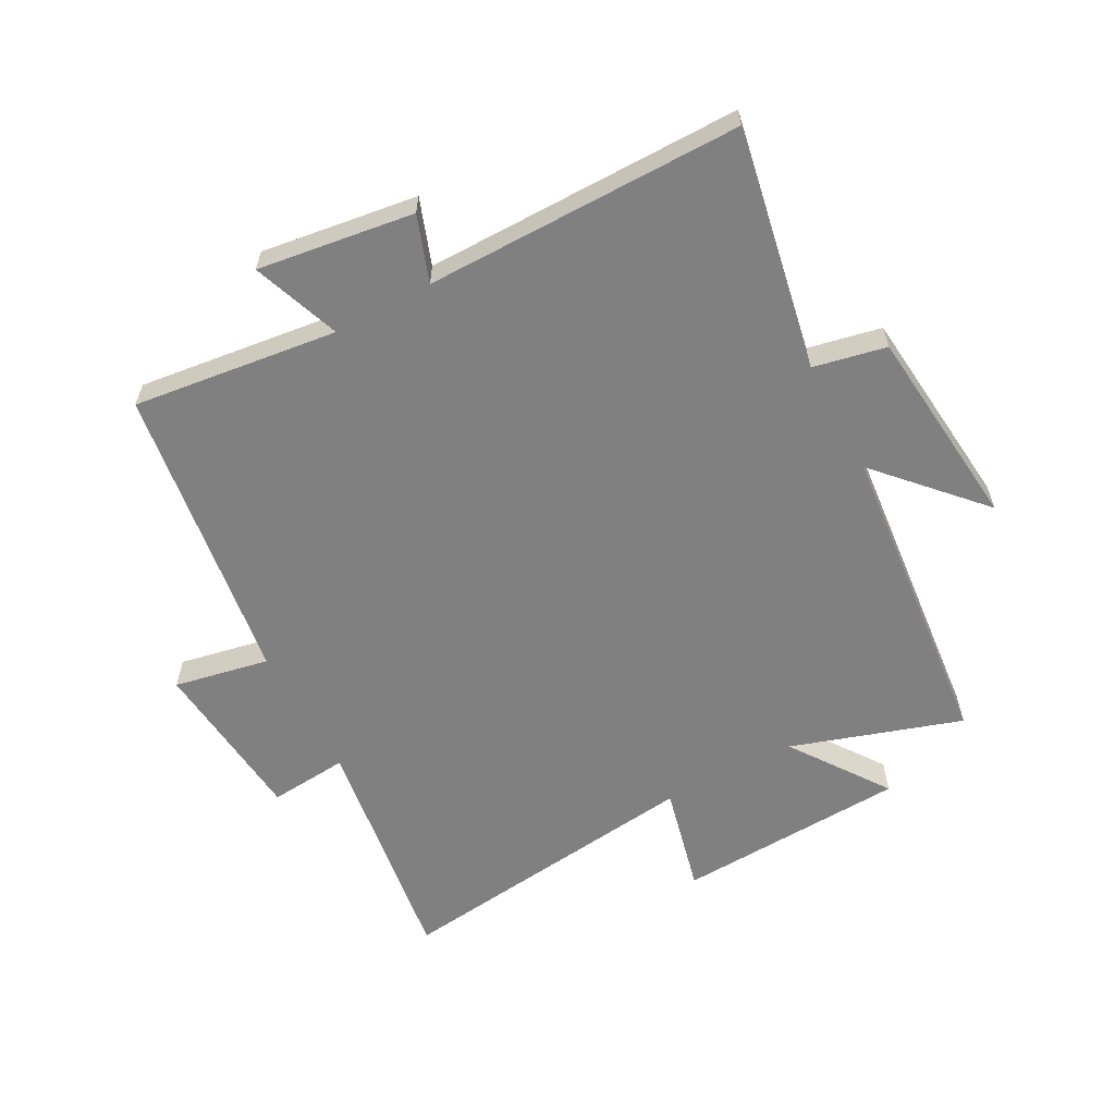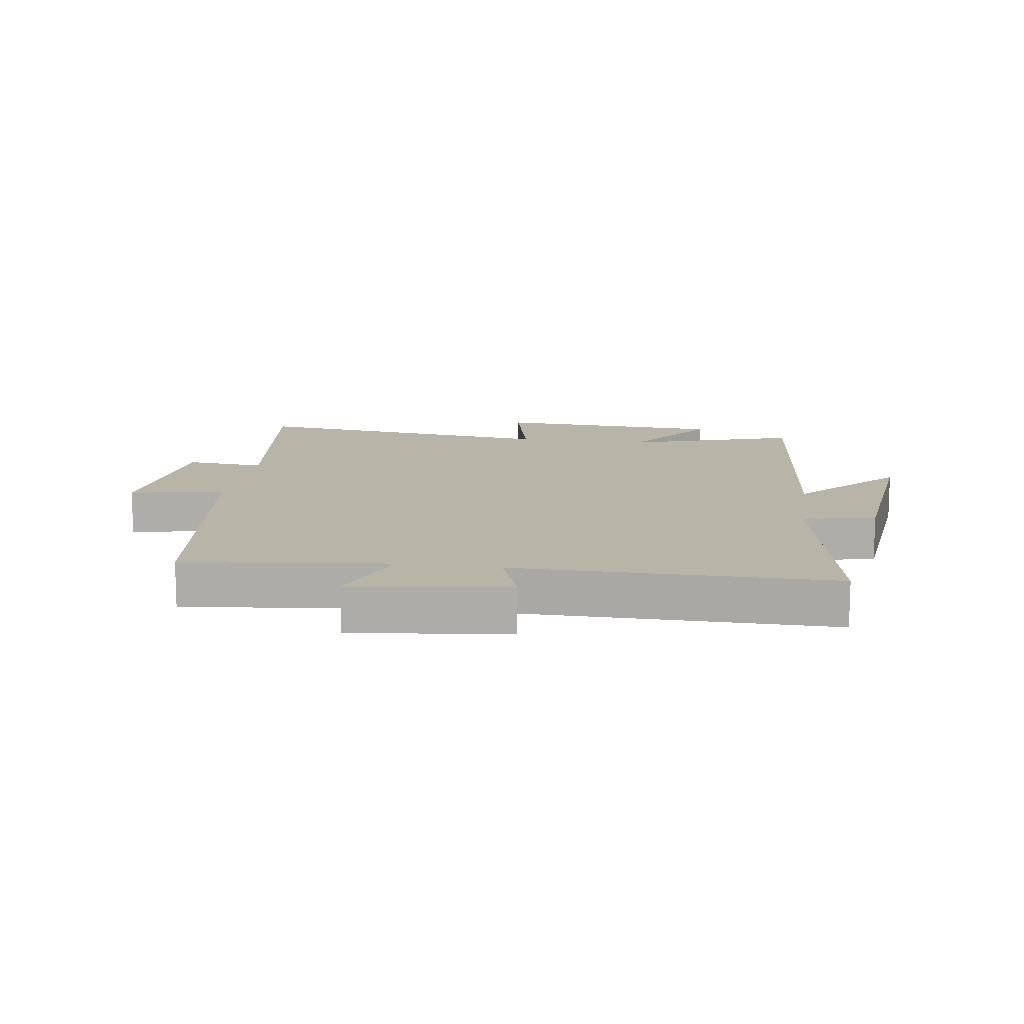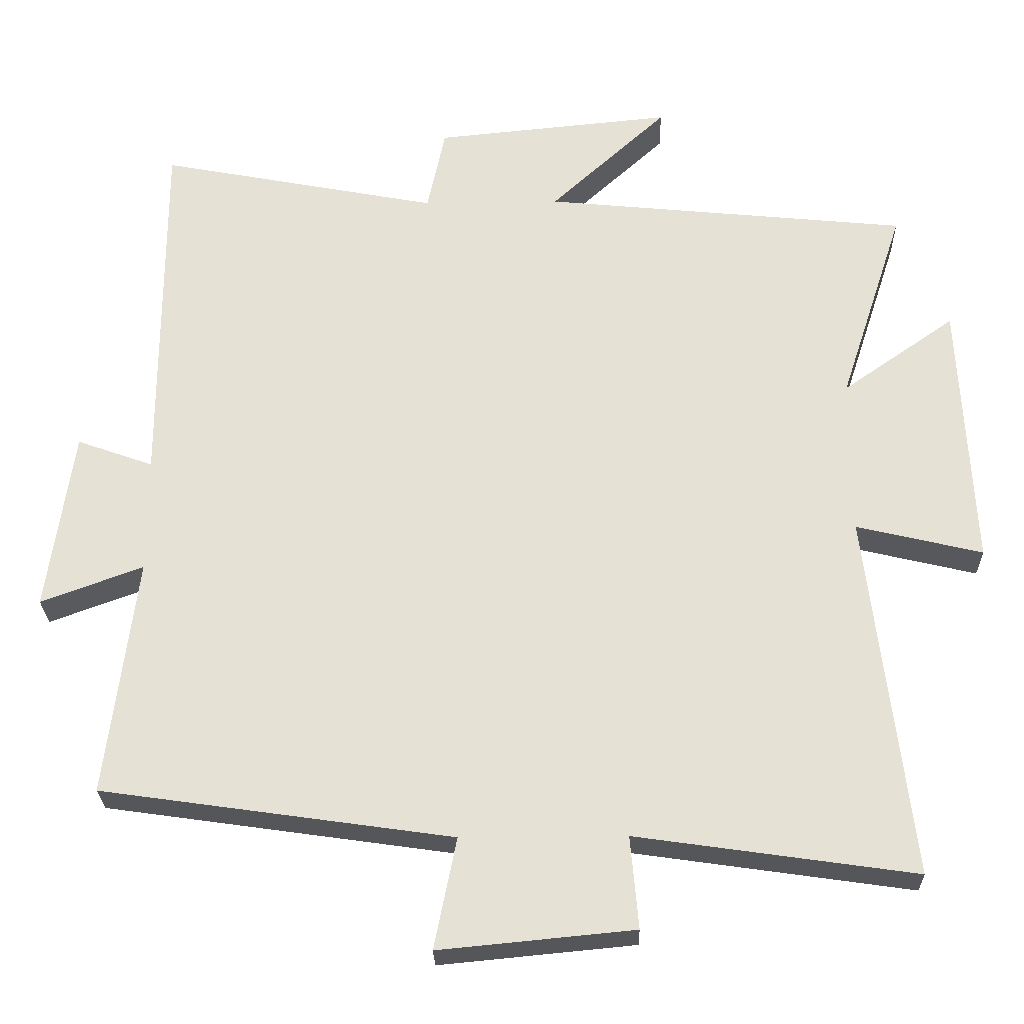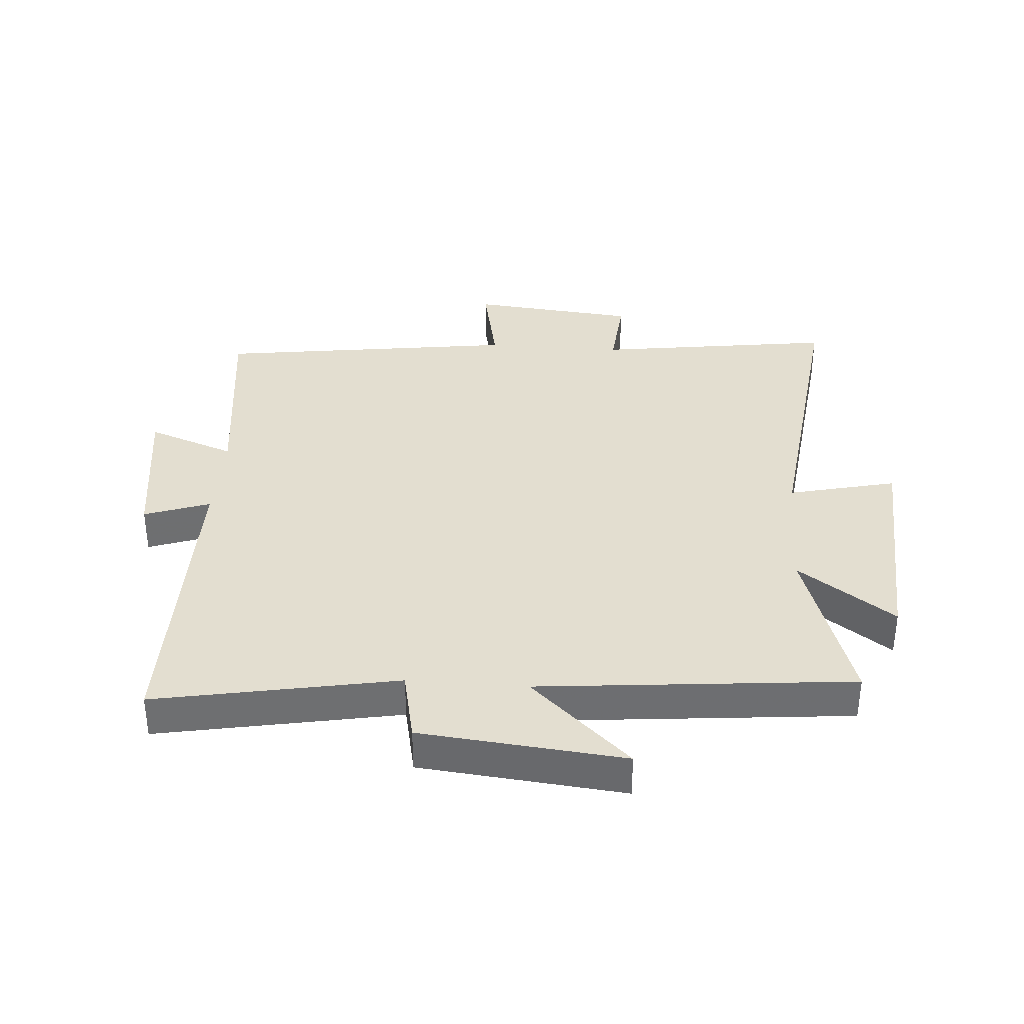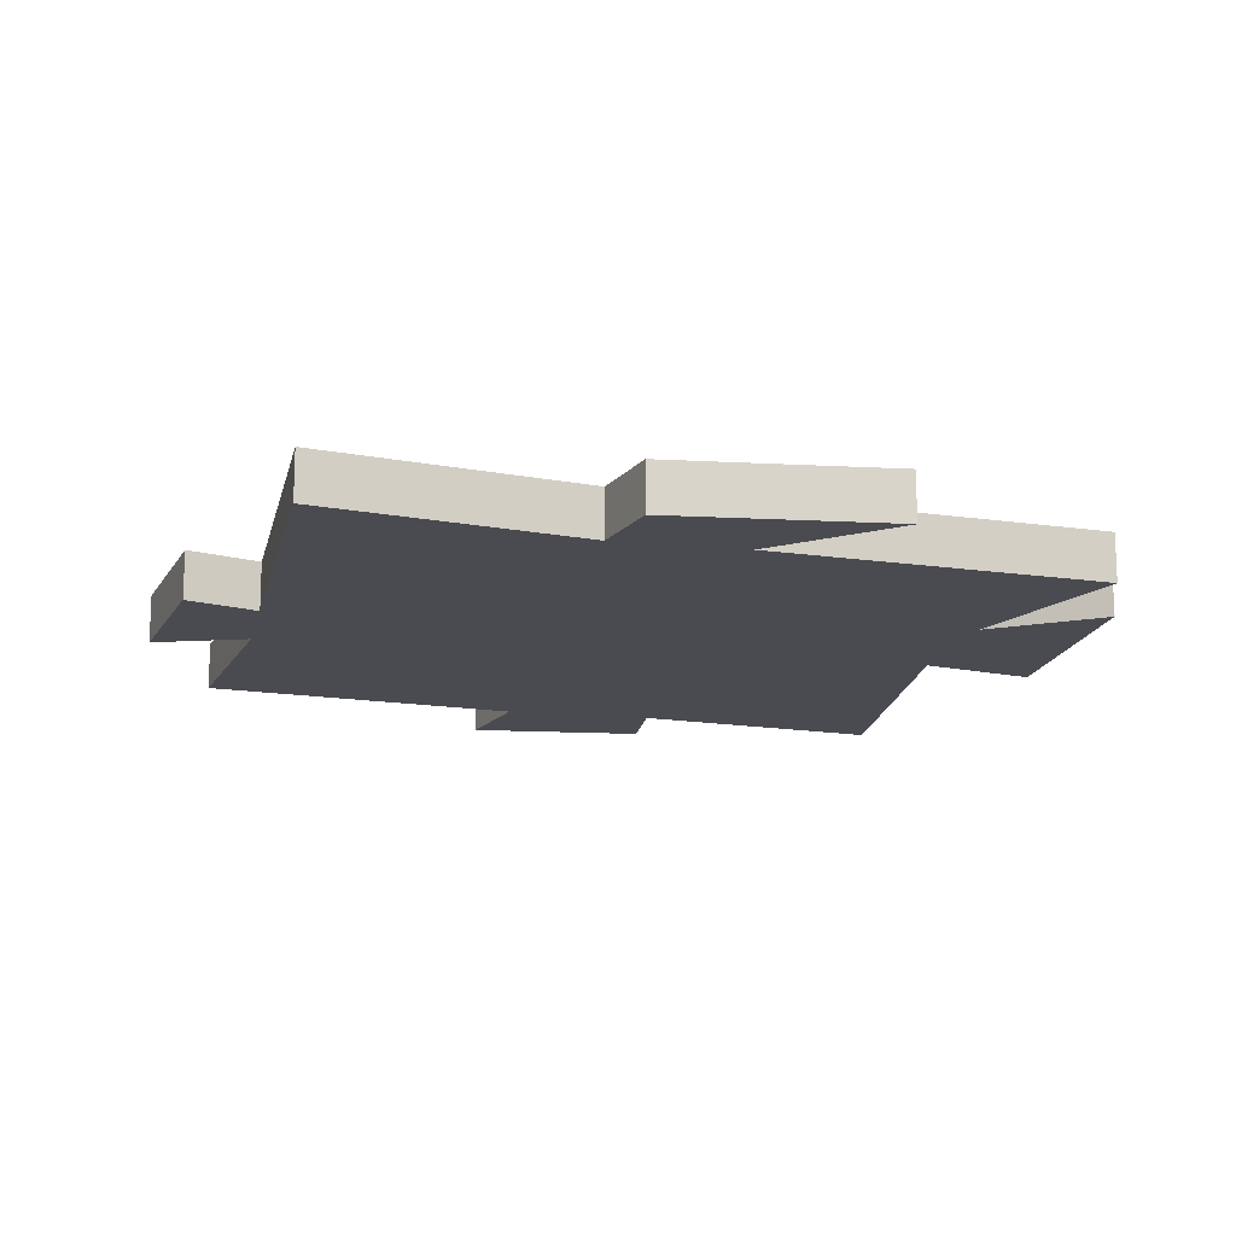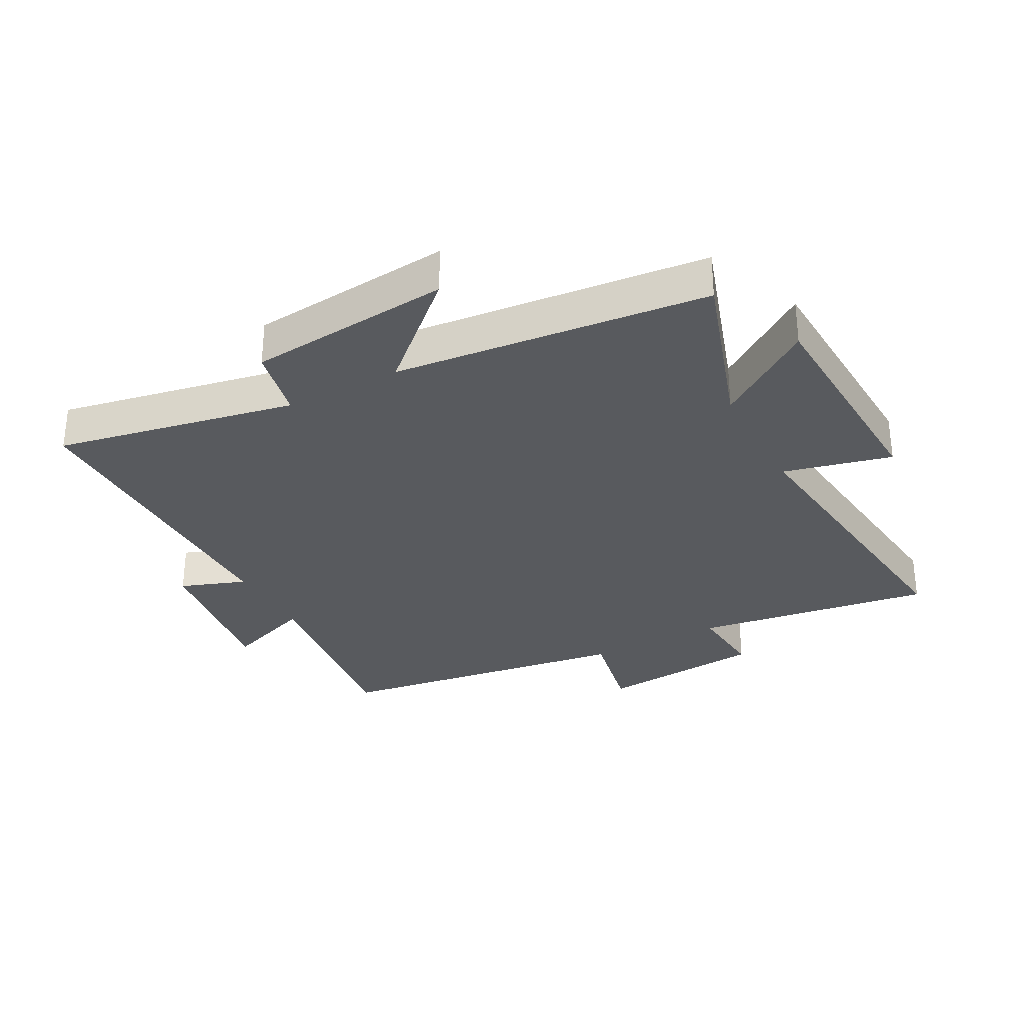
<metadata>
{"format":"obj","ext":"obj","renderer":"f3d","projection":"perspective","resolution":1024,"background":"white","views":[{"elev":-60.2,"azim":-61.6,"up":"+Y"},{"elev":13.0,"azim":-81.3,"up":"+Y"},{"elev":-26.1,"azim":1.4,"up":"+Z"},{"elev":35.8,"azim":4.4,"up":"+Y"},{"elev":-14.5,"azim":-12.3,"up":"+Y"},{"elev":-31.1,"azim":28.1,"up":"+Y"}]}
</metadata>
<code>
v 0.56 0.07 -0.556
v 0.173 0.07 -0.5
v 0.184 0.07 -0.628
v -0.086 0.07 -0.654
v -0.055 0.07 -0.5
v -0.542 0.07 -0.43
v -0.5 0.07 -0.099
v -0.642 0.07 -0.151
v -0.606 0.07 0.101
v -0.5 0.07 0.063
v -0.5 0.07 0.575
v -0.11 0.07 0.5
v -0.085 0.07 0.618
v 0.245 0.07 0.65
v 0.082 0.07 0.5
v 0.59 0.07 0.449
v 0.5 0.07 0.174
v 0.657 0.07 0.284
v 0.675 0.07 -0.09
v 0.5 0.07 -0.048
v 0.56 0 -0.556
v 0.173 0 -0.5
v 0.184 0 -0.628
v -0.086 0 -0.654
v -0.055 0 -0.5
v -0.542 0 -0.43
v -0.5 0 -0.099
v -0.642 0 -0.151
v -0.606 0 0.101
v -0.5 0 0.063
v -0.5 0 0.575
v -0.11 0 0.5
v -0.085 0 0.618
v 0.245 0 0.65
v 0.082 0 0.5
v 0.59 0 0.449
v 0.5 0 0.174
v 0.657 0 0.284
v 0.675 0 -0.09
v 0.5 0 -0.048
f 17 18 19 20
f 15 16 17
f 15 17 20
f 12 13 14 15
f 20 1 2
f 15 20 2
f 12 15 2
f 12 2 3
f 11 12 3
f 10 11 3
f 7 8 9 10
f 5 6 7
f 5 7 10 3
f 3 4 5
f 40 39 38 37
f 37 36 35
f 40 37 35
f 35 34 33 32
f 22 21 40
f 22 40 35
f 22 35 32
f 23 22 32
f 23 32 31
f 23 31 30
f 30 29 28 27
f 27 26 25
f 23 30 27 25
f 25 24 23
f 1 21 22 2
f 2 22 23 3
f 3 23 24 4
f 4 24 25 5
f 5 25 26 6
f 6 26 27 7
f 7 27 28 8
f 8 28 29 9
f 9 29 30 10
f 10 30 31 11
f 11 31 32 12
f 12 32 33 13
f 13 33 34 14
f 14 34 35 15
f 15 35 36 16
f 16 36 37 17
f 17 37 38 18
f 18 38 39 19
f 19 39 40 20
f 20 40 21 1

</code>
